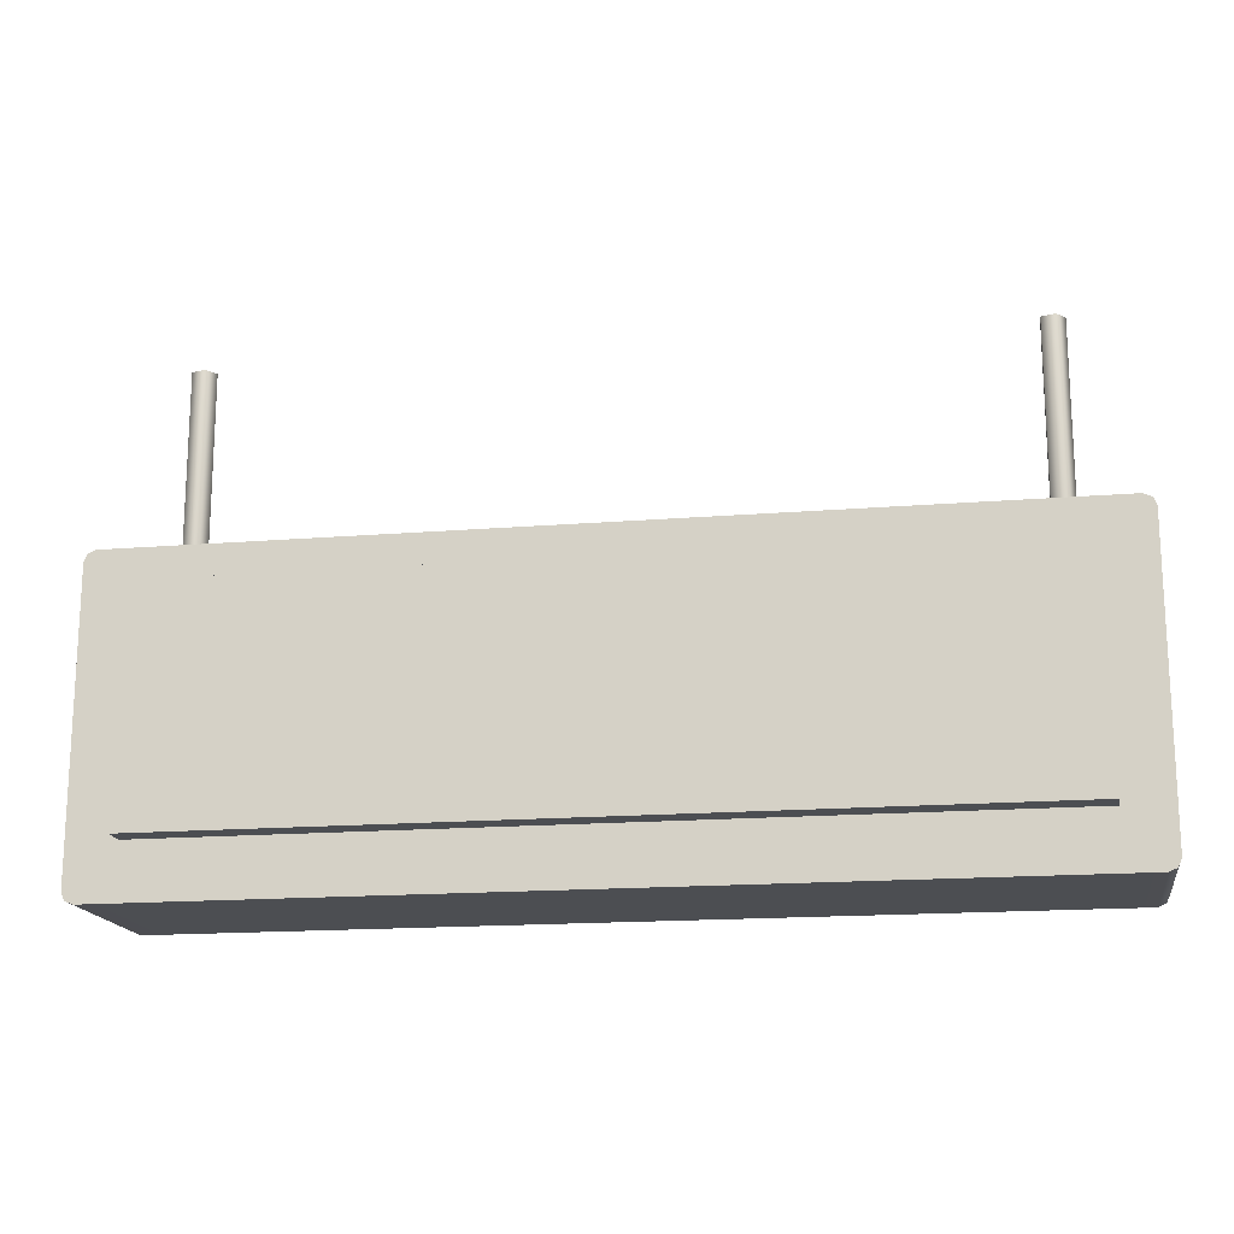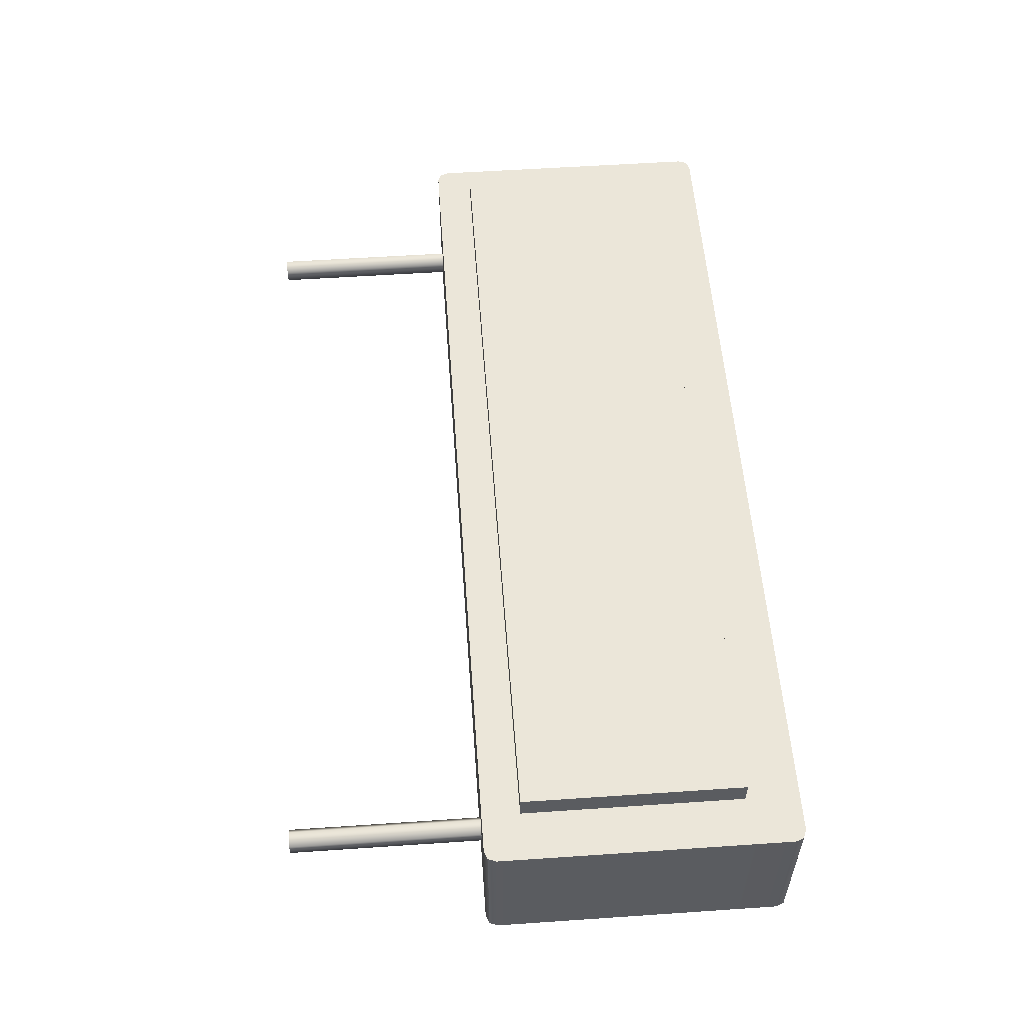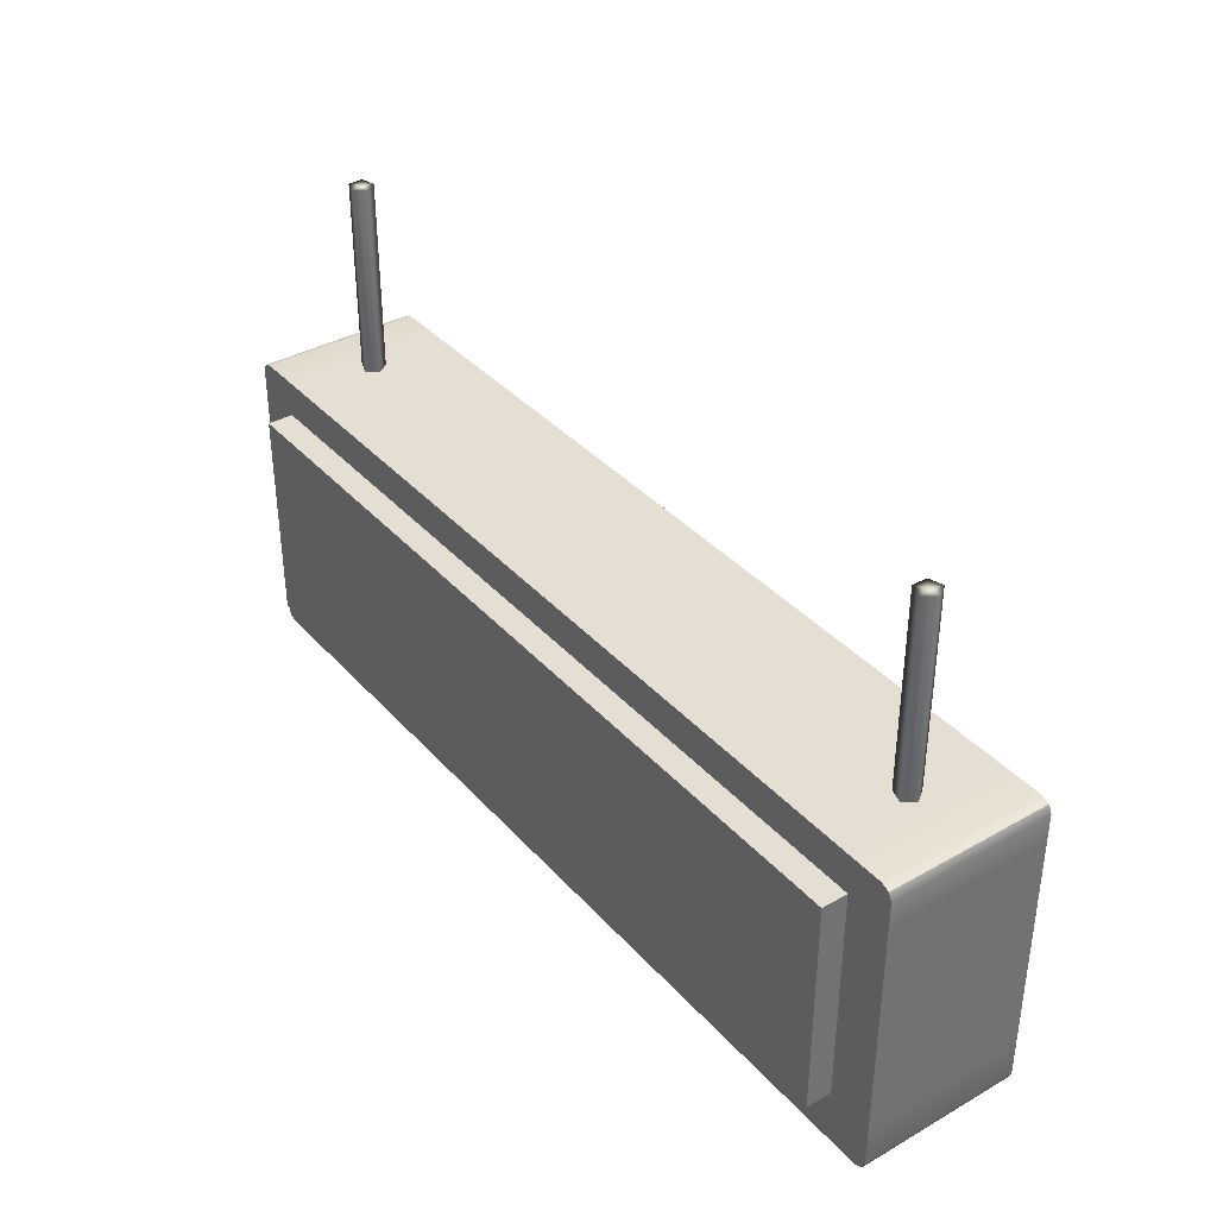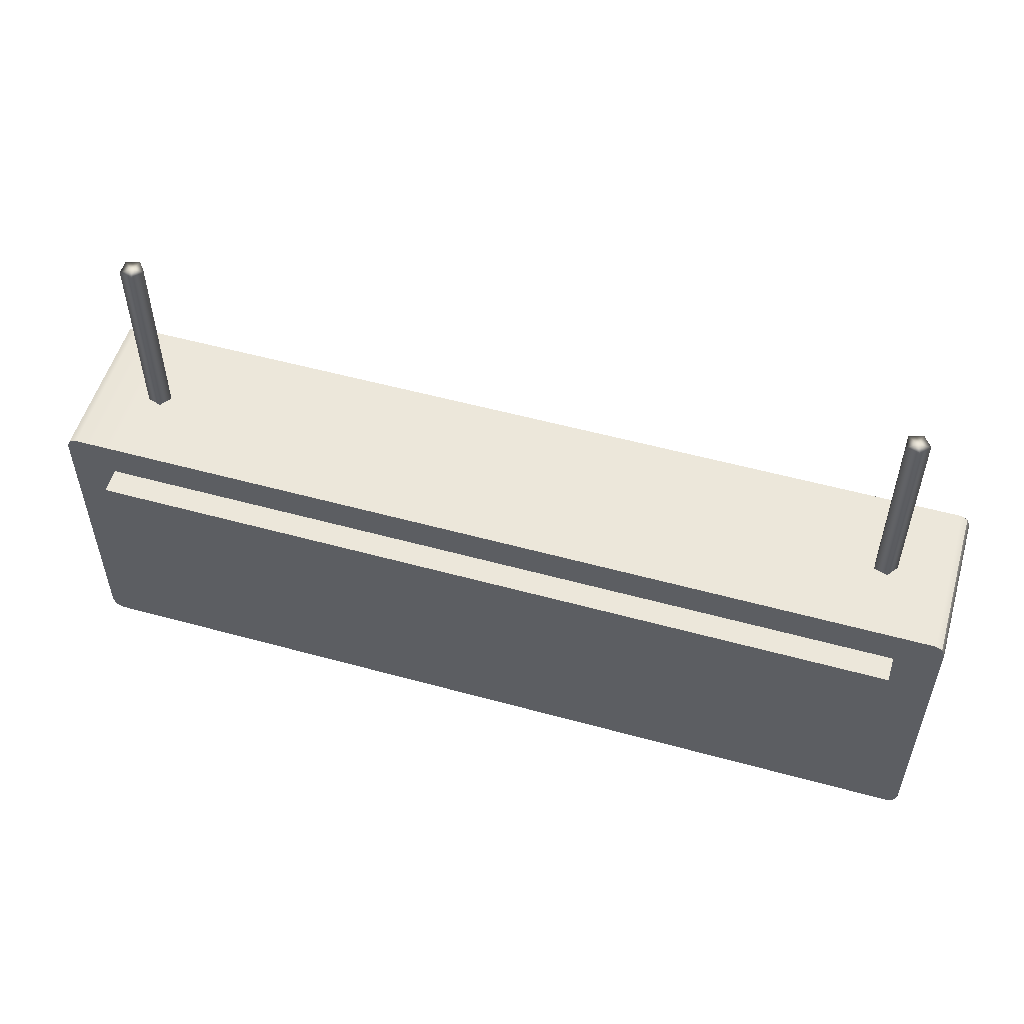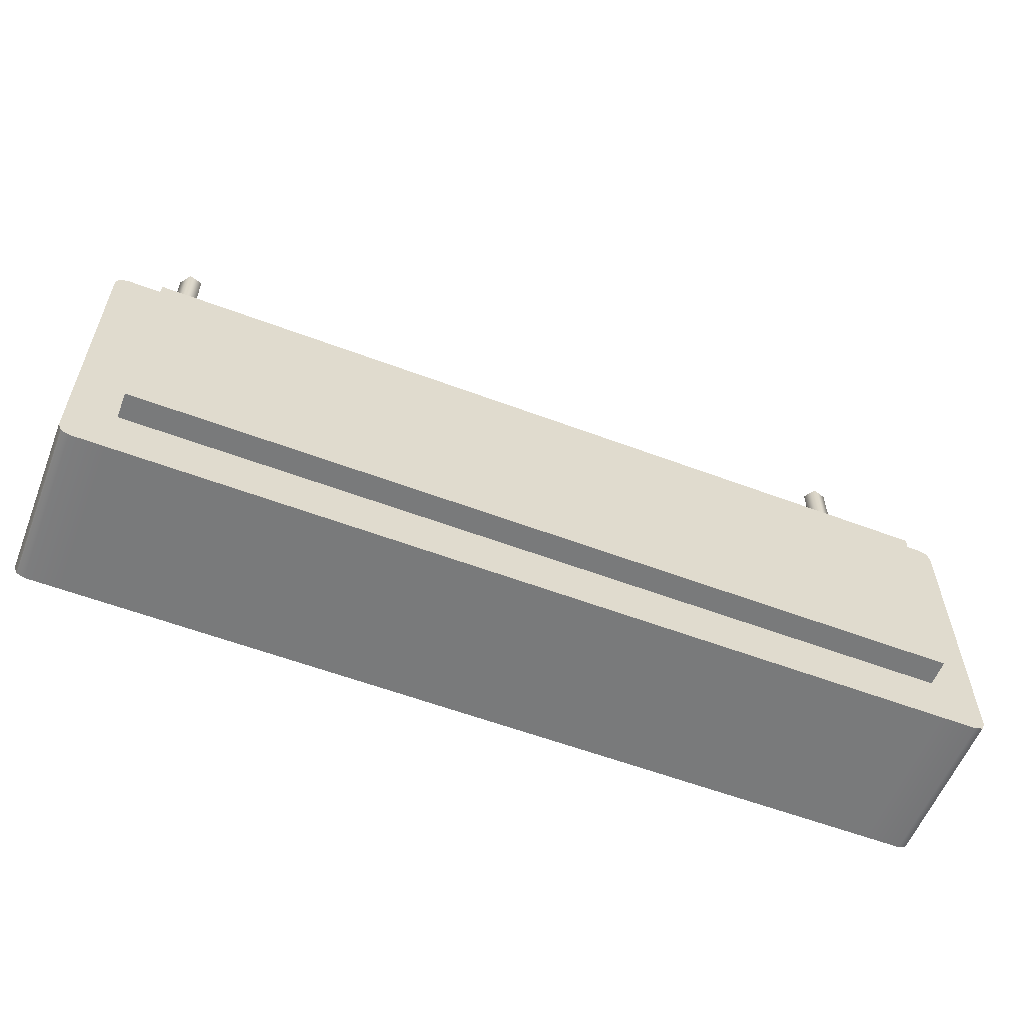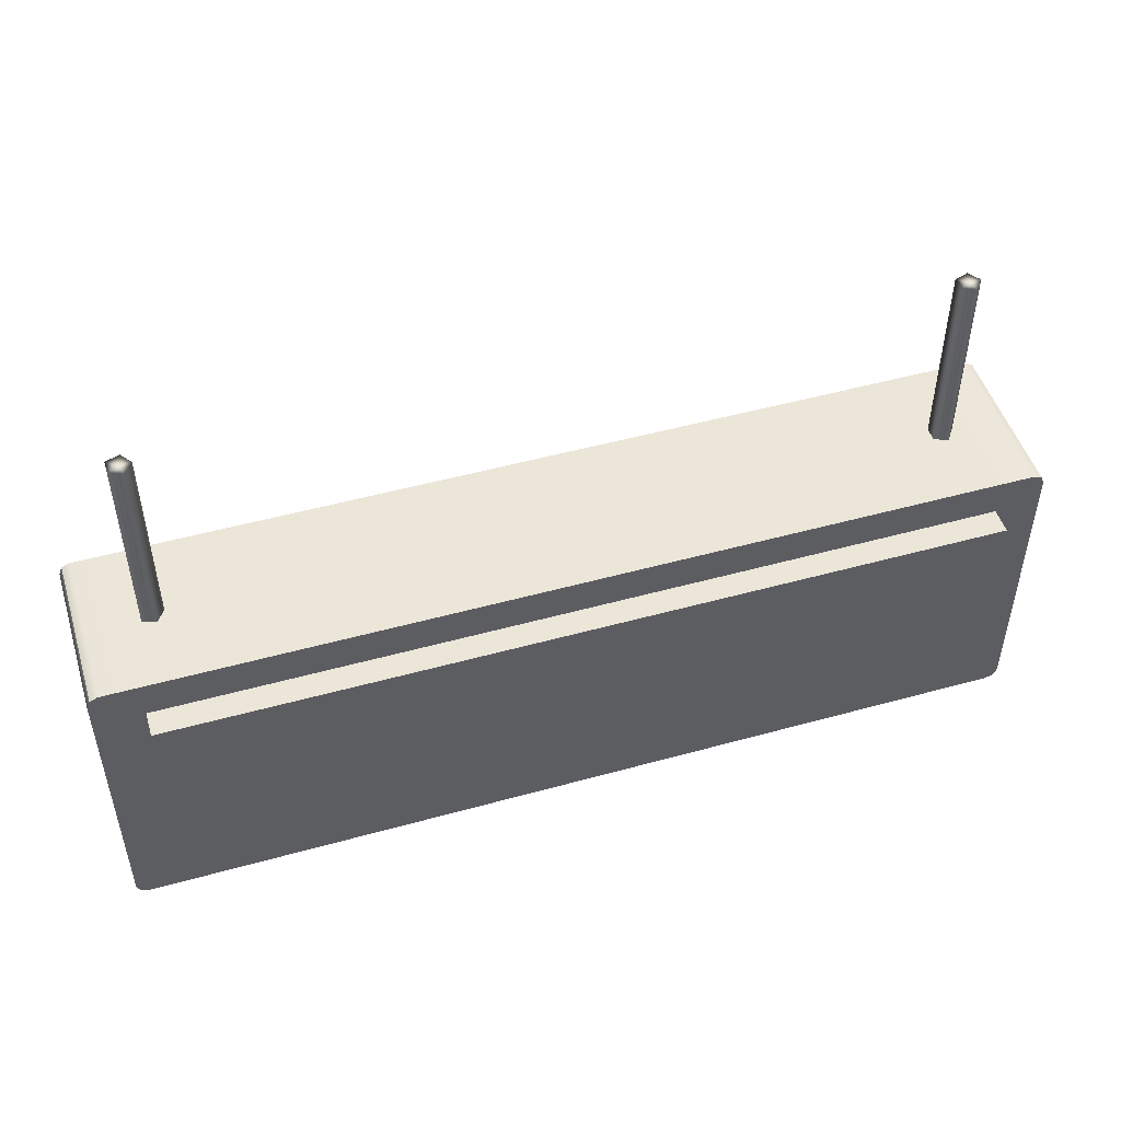
<metadata>
{"format":"obj","ext":"obj","renderer":"f3d","projection":"perspective","resolution":1024,"background":"white","views":[{"elev":-16.8,"azim":9.4,"up":"+Y"},{"elev":55.6,"azim":-94.1,"up":"+Z"},{"elev":37.1,"azim":53.8,"up":"+Y"},{"elev":53.9,"azim":16.3,"up":"+Y"},{"elev":-58.0,"azim":158.7,"up":"+Y"},{"elev":49.2,"azim":-17.1,"up":"+Y"}]}
</metadata>
<code>
g ExitSign
v 0.6 -0.2638 -0.1059
v -0.6 -0.2638 -0.1059
v -0.6 -0.2638 0.1059
v 0.6 -0.2638 0.1059
v 0.6 -0.5526 -0.1059
v -0.6 -0.5526 -0.1059
v -0.6 -0.5526 0.1059
v 0.6 -0.5526 0.1059
v 0.5404 -0.2638 -0.1059
v 0.5404 -0.2143 -0.1059
v 0.5404 -0.2143 0.1059
v 0.5404 -0.2638 0.1059
v 0.5404 -0.5526 0.1059
v 0.5404 -0.623 0.1059
v 0.5404 -0.623 -0.1059
v 0.5404 -0.5526 -0.1059
v -0.5369 -0.2638 -0.1059
v -0.5369 -0.2143 -0.1059
v -0.5369 -0.2143 0.1059
v -0.5369 -0.2638 0.1059
v -0.5369 -0.5526 0.1059
v -0.5369 -0.623 0.1059
v -0.5369 -0.623 -0.1059
v -0.5369 -0.5526 -0.1059
v -0.5369 -0.5526 -0.1397
v -0.5369 -0.2638 -0.1397
v 0.5404 -0.2638 -0.1397
v 0.5404 -0.5526 -0.1397
v -0.5369 -0.5526 0.1394
v 0.5404 -0.5526 0.1394
v 0.5404 -0.2638 0.1394
v -0.5369 -0.2638 0.1394
v -0.6 -0.2292 0.1059
v -0.5851 -0.2143 0.1059
v -0.5957 -0.2187 0.1059
v -0.6 -0.2292 -0.1059
v -0.5957 -0.2187 -0.1059
v -0.5851 -0.2143 -0.1059
v 0.5851 -0.2143 0.1059
v 0.6 -0.2292 0.1059
v 0.5957 -0.2187 0.1059
v 0.5851 -0.2143 -0.1059
v 0.5957 -0.2187 -0.1059
v 0.6 -0.2292 -0.1059
v -0.5957 -0.6187 0.1059
v -0.5851 -0.623 0.1059
v -0.6 -0.6082 0.1059
v -0.6 -0.6082 -0.1059
v -0.5851 -0.623 -0.1059
v -0.5957 -0.6187 -0.1059
v 0.5851 -0.623 0.1059
v 0.5957 -0.6187 0.1059
v 0.6 -0.6082 0.1059
v 0.5851 -0.623 -0.1059
v 0.6 -0.6082 -0.1059
v 0.5957 -0.6187 -0.1059
v 0.509 -0.2216 -0.01522
v 0.4911 -0.2216 -0.009405
v 0.4911 -0.2216 0.009405
v 0.509 -0.2216 0.01522
v 0.52 -0.2216 0
v 0.509 0.03923 -0.01522
v 0.4911 0.03923 -0.009405
v 0.4911 0.03923 0.009405
v 0.509 0.03923 0.01522
v 0.52 0.03923 0
v 0.504 -0.2216 0
v 0.504 0.03923 0
v -0.5004 -0.2216 -0.01522
v -0.5182 -0.2216 -0.009405
v -0.5182 -0.2216 0.009405
v -0.5004 -0.2216 0.01522
v -0.4893 -0.2216 0
v -0.5004 0.03923 -0.01522
v -0.5182 0.03923 -0.009405
v -0.5182 0.03923 0.009405
v -0.5004 0.03923 0.01522
v -0.4893 0.03923 0
v -0.5053 -0.2216 0
v -0.5053 0.03923 0
f 11 39 10
f 10 39 42
f 15 54 14
f 14 54 51
f 4 1 40
f 40 1 44
f 2 3 36
f 36 3 33
f 16 9 5
f 5 9 1
f 6 7 2
f 2 7 3
f 13 8 12
f 12 8 4
f 8 5 4
f 4 5 1
f 48 47 6
f 6 47 7
f 53 55 8
f 8 55 5
f 18 10 17
f 17 10 9
f 19 11 18
f 18 11 10
f 20 12 19
f 19 12 11
f 29 30 32
f 32 30 31
f 22 14 21
f 21 14 13
f 23 15 22
f 22 15 14
f 24 16 23
f 23 16 15
f 25 26 28
f 28 26 27
f 38 34 18
f 18 34 19
f 7 21 3
f 3 21 20
f 46 49 22
f 22 49 23
f 2 17 6
f 6 17 24
f 24 17 25
f 25 17 26
f 17 9 26
f 26 9 27
f 9 16 27
f 27 16 28
f 16 24 28
f 28 24 25
f 21 13 29
f 29 13 30
f 13 12 30
f 30 12 31
f 12 20 31
f 31 20 32
f 20 21 32
f 32 21 29
f 33 35 36
f 36 35 37
f 35 34 37
f 37 34 38
f 39 41 42
f 42 41 43
f 41 40 43
f 43 40 44
f 46 45 49
f 49 45 50
f 45 47 50
f 50 47 48
f 53 52 55
f 55 52 56
f 52 51 56
f 56 51 54
f 3 20 33
f 19 34 20
f 33 20 35
f 20 34 35
f 18 17 38
f 2 36 17
f 36 37 17
f 17 37 38
f 11 12 39
f 4 40 12
f 40 41 12
f 39 12 41
f 1 9 44
f 10 42 9
f 44 9 43
f 9 42 43
f 22 21 46
f 7 47 21
f 47 45 21
f 45 46 21
f 6 24 48
f 23 49 24
f 48 24 50
f 24 49 50
f 8 13 53
f 14 51 13
f 51 52 13
f 13 52 53
f 15 16 54
f 5 55 16
f 54 16 56
f 16 55 56
f 57 58 62
f 62 58 63
f 58 59 63
f 63 59 64
f 59 60 64
f 64 60 65
f 60 61 65
f 65 61 66
f 61 57 66
f 66 57 62
f 58 57 67
f 59 58 67
f 60 59 67
f 61 60 67
f 57 61 67
f 62 63 68
f 63 64 68
f 64 65 68
f 65 66 68
f 66 62 68
f 69 70 74
f 74 70 75
f 70 71 75
f 75 71 76
f 71 72 76
f 76 72 77
f 72 73 77
f 77 73 78
f 73 69 78
f 78 69 74
f 70 69 79
f 71 70 79
f 72 71 79
f 73 72 79
f 69 73 79
f 74 75 80
f 75 76 80
f 76 77 80
f 77 78 80
f 78 74 80

</code>
